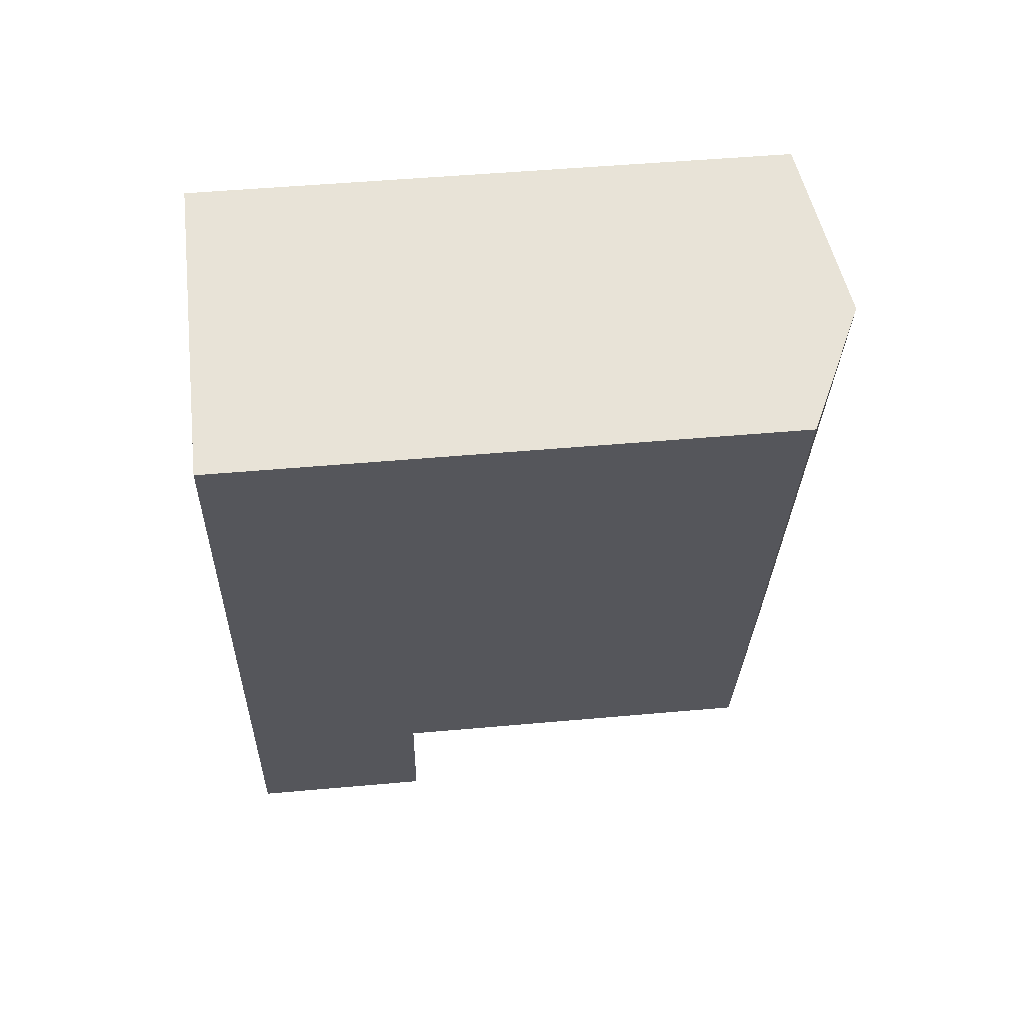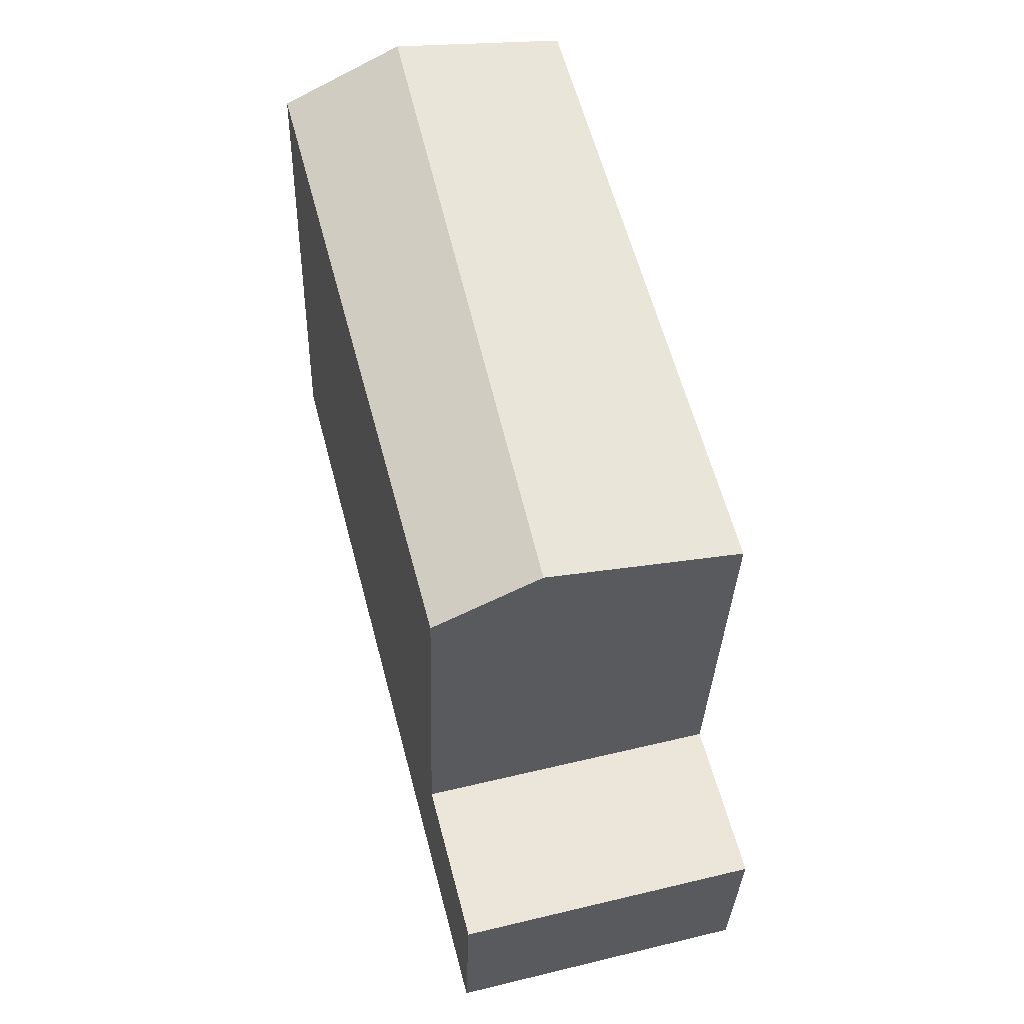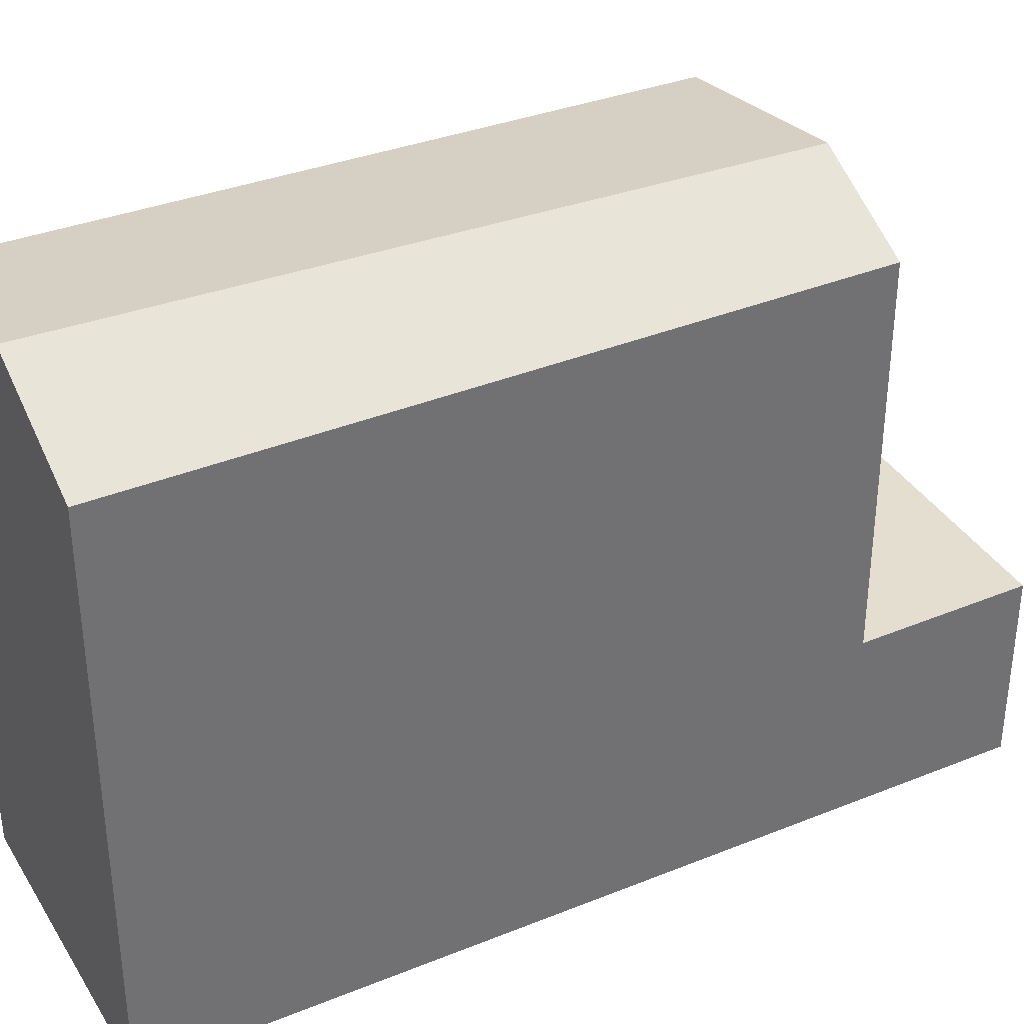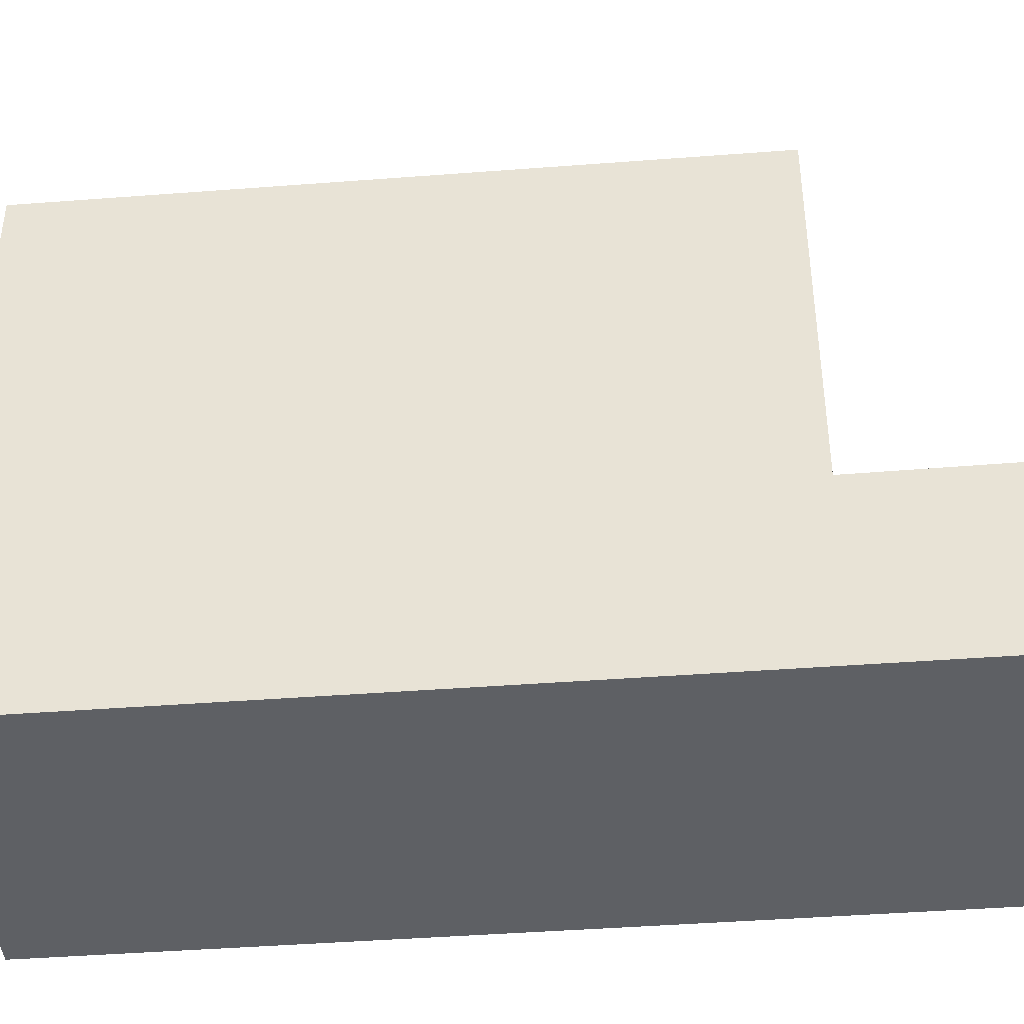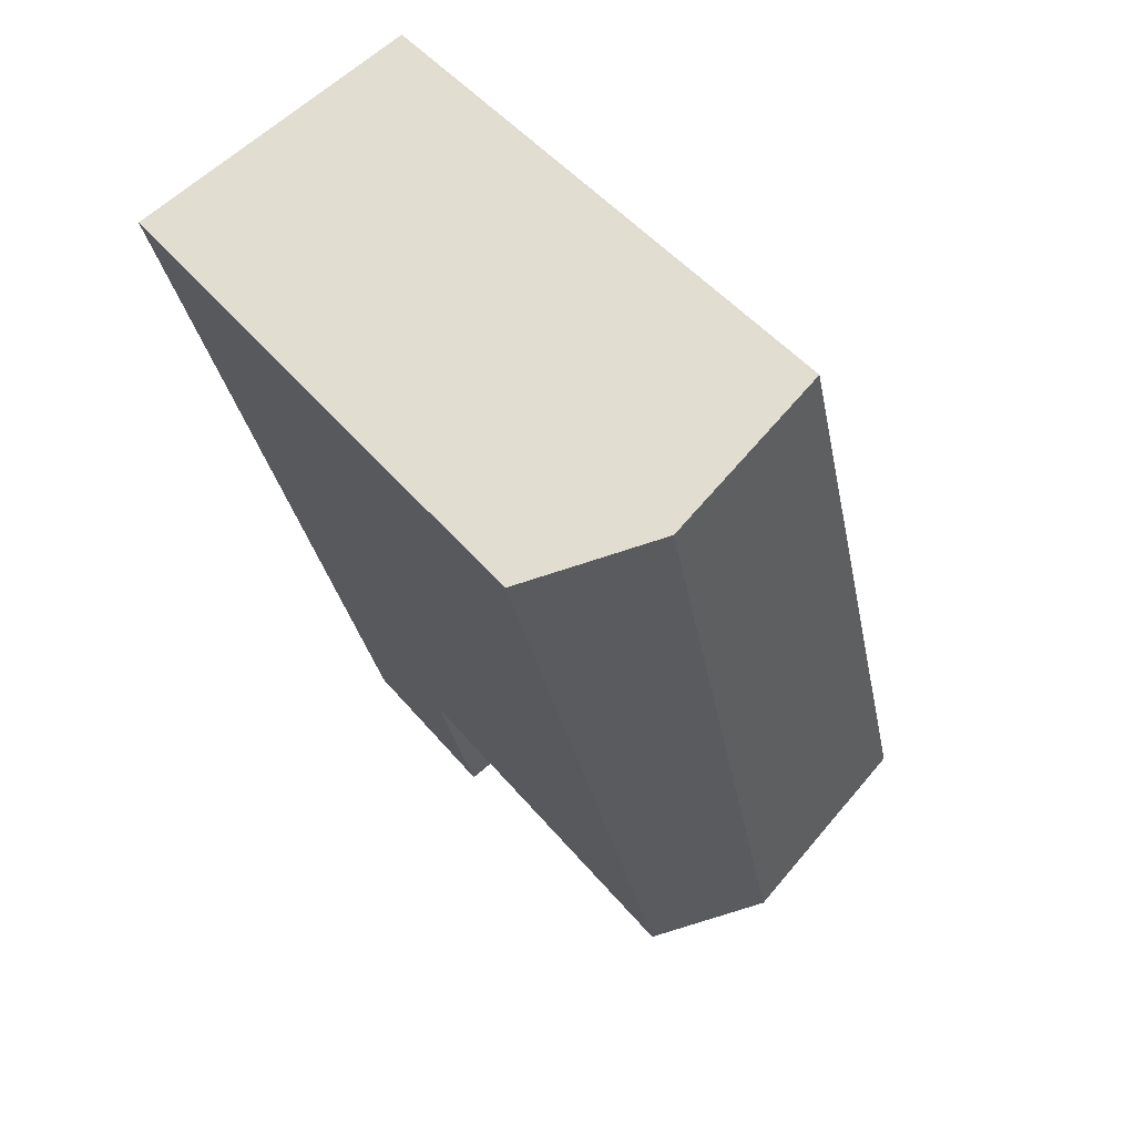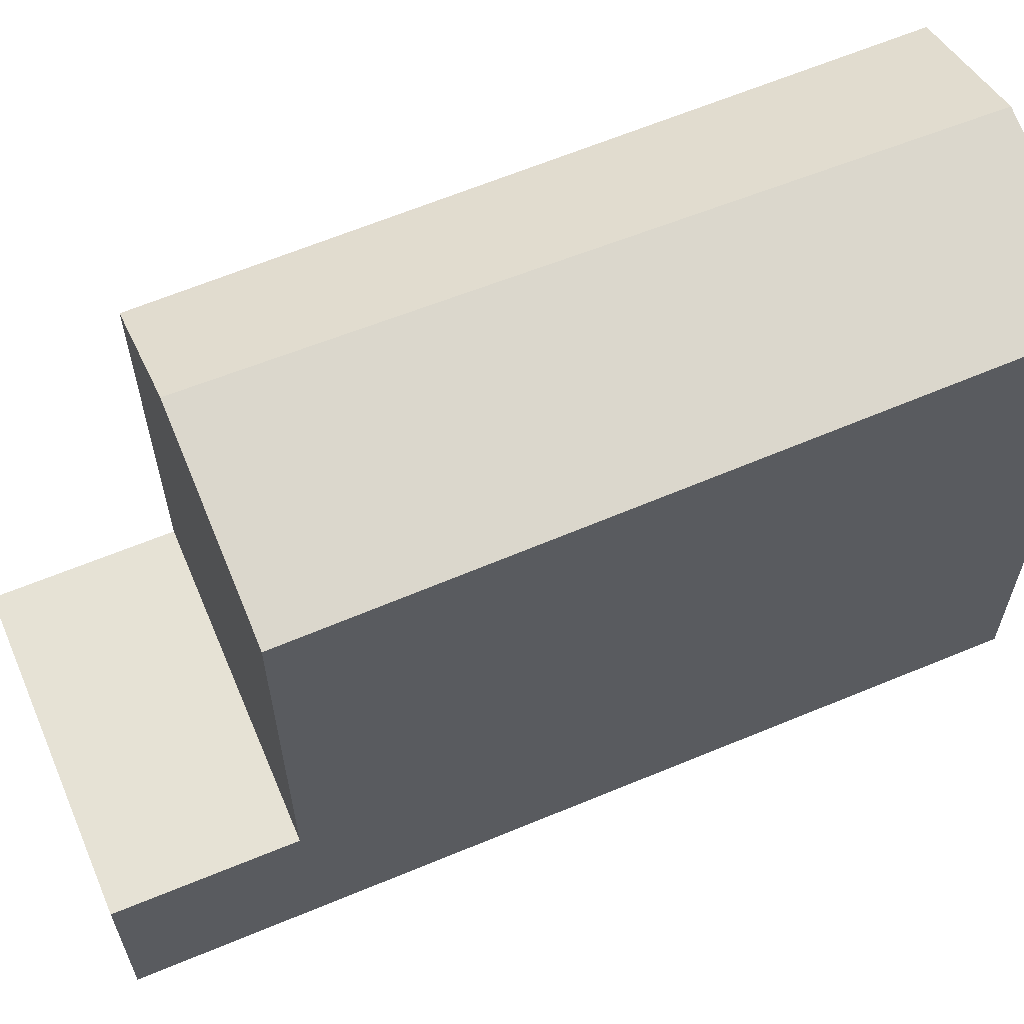
<metadata>
{"format":"obj","ext":"obj","renderer":"f3d","projection":"perspective","resolution":1024,"background":"white","views":[{"elev":48.2,"azim":-95.8,"up":"+Y"},{"elev":-31.8,"azim":-1.7,"up":"+Y"},{"elev":36.8,"azim":-103.1,"up":"+Z"},{"elev":-42.9,"azim":-70.1,"up":"+Z"},{"elev":47.8,"azim":-37.5,"up":"+Y"},{"elev":63.9,"azim":81.9,"up":"+Z"}]}
</metadata>
<code>
v -1549 -2893 8.256
v -1546 -2904 2.574
v -1550 -2905 2.608
v -1553 -2894 7.891
v -1551 -2894 8.715
v -1549 -2893 8.262
v -1549 -2893 8.262
v -1551 -2894 8.715
v -1549 -2893 8.255
v -1551 -2894 8.715
v -1546 -2902 8.091
v -1546 -2904 2.574
v -1550 -2905 2.608
v -1550 -2903 2.592
v -1546 -2902 2.558
v -1551 -2903 2.593
v -1548 -2903 2.573
v -1548 -2905 2.589
v -1548 -2905 2.589
v -1546 -2904 2.574
v -1550 -2905 2.608
v -1546 -2902 2.558
v -1551 -2903 2.593
v -1551 -2903 7.887
v -1549 -2903 8.595
v -1546 -2902 8.097
v -1546 -2902 2.558
v -1551 -2894 8.715
v -1553 -2894 7.891
v -1550 -2903 7.903
v -1550 -2903 2.592
v -1553 -2894 7.906
v -1553 -2894 7.906
v -1546 -2902 8.097
v -1549 -2903 8.595
v -1546 -2902 8.091
v -1546 -2902 2.558
v -1549 -2903 8.595
v -1550 -2903 7.903
v -1551 -2903 7.887
v -1551 -2893 8.593
v -1551 -2893 8.593
v -1548 -2903 8.429
v -1548 -2903 8.429
v -1548 -2903 2.573
v -1550 -2905 2.608
v -1546 -2904 2.574
v -1549 -2893 8.255
v -1549 -2893 8.256
v -1549 -2893 0
v -1549 -2893 0
v -1546 -2904 2.574
v -1546 -2904 2.574
v -1546 -2904 0
v -1546 -2904 4.441e-16
v -1550 -2905 2.608
v -1550 -2905 2.608
v -1550 -2905 0
v -1550 -2905 0
v -1553 -2894 7.906
v -1553 -2894 7.891
v -1553 -2894 -8.882e-16
v -1553 -2894 -8.882e-16
v -1551 -2893 8.593
v -1551 -2894 8.715
v -1551 -2894 0
v -1551 -2893 -1.776e-15
v -1549 -2893 8.256
v -1549 -2893 8.262
v -1549 -2893 0
v -1549 -2893 0
v -1546 -2902 8.091
v -1549 -2893 8.255
v -1549 -2893 0
v -1546 -2902 0
v -1548 -2905 2.589
v -1546 -2904 2.574
v -1546 -2904 4.441e-16
v -1548 -2905 4.441e-16
v -1550 -2905 2.608
v -1550 -2905 2.608
v -1550 -2905 -4.441e-16
v -1550 -2905 0
v -1550 -2905 2.608
v -1548 -2905 2.589
v -1548 -2905 4.441e-16
v -1550 -2905 -4.441e-16
v -1553 -2894 7.891
v -1553 -2894 7.891
v -1553 -2894 8.882e-16
v -1553 -2894 -8.882e-16
v -1551 -2894 8.715
v -1553 -2894 7.906
v -1553 -2894 -8.882e-16
v -1551 -2894 0
v -1546 -2904 2.574
v -1546 -2902 2.558
v -1546 -2902 0
v -1546 -2904 0
v -1553 -2894 7.891
v -1551 -2903 7.887
v -1551 -2903 0
v -1553 -2894 8.882e-16
v -1549 -2893 8.262
v -1551 -2893 8.593
v -1551 -2893 -1.776e-15
v -1549 -2893 0
v -1551 -2903 2.593
v -1550 -2905 2.608
v -1550 -2905 0
v -1551 -2903 0
v -1546 -2904 2.574
v -1546 -2904 2.574
v -1546 -2904 0
v -1546 -2904 0
v -1553 -2894 0
v -1549 -2893 0
v -1546 -2904 0
v -1550 -2905 0
f 21 13 3 46
f 31 23 24 30
f 7 6 1 9
f 42 6 7 41
f 41 7 34 43
f 34 7 9 36
f 33 10 28 32
f 47 2 12 20
f 19 18 13 21
f 20 12 18 19
f 19 17 15 20
f 21 14 17 19
f 26 11 22 27
f 39 32 28 38
f 45 31 30 25 44
f 32 29 4 33
f 40 29 32 39
f 41 8 5 42
f 43 35 8 41
f 44 26 27 45
f 46 16 14 21
f 20 15 37 47
f 49 50 51 48
f 53 54 55 52
f 57 58 59 56
f 61 62 63 60
f 65 66 67 64
f 69 70 71 68
f 73 74 75 72
f 77 78 79 76
f 81 82 83 80
f 85 86 87 84
f 89 90 91 88
f 93 94 95 92
f 97 98 99 96
f 101 102 103 100
f 105 106 107 104
f 109 110 111 108
f 113 114 115 112
f 117 118 119 116

</code>
